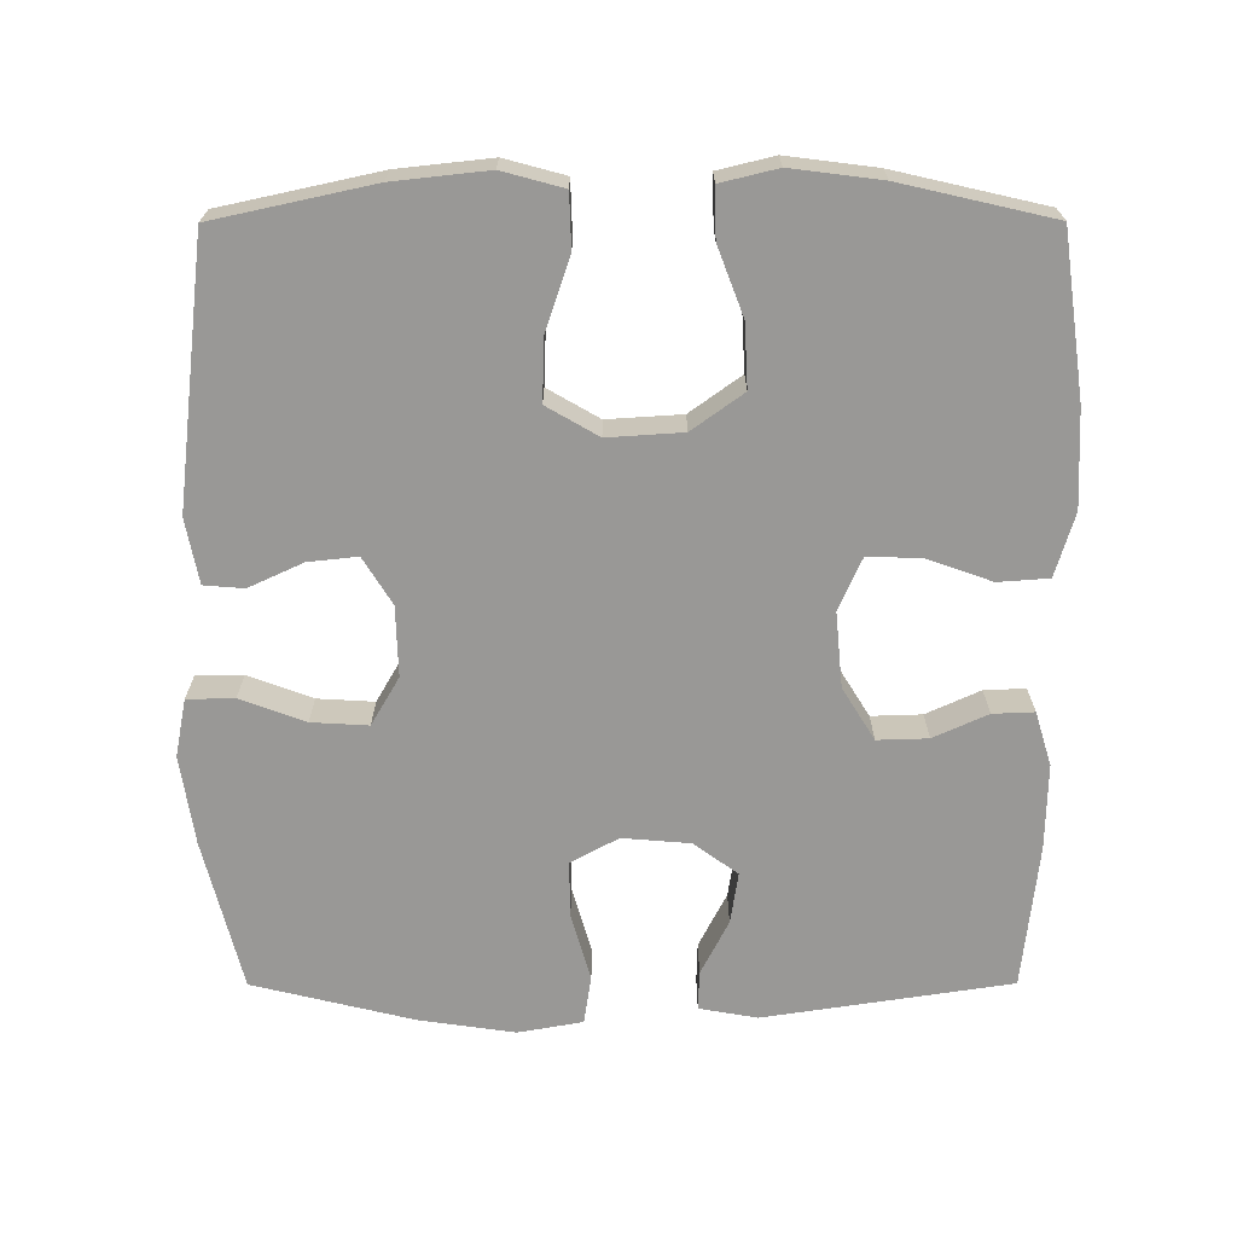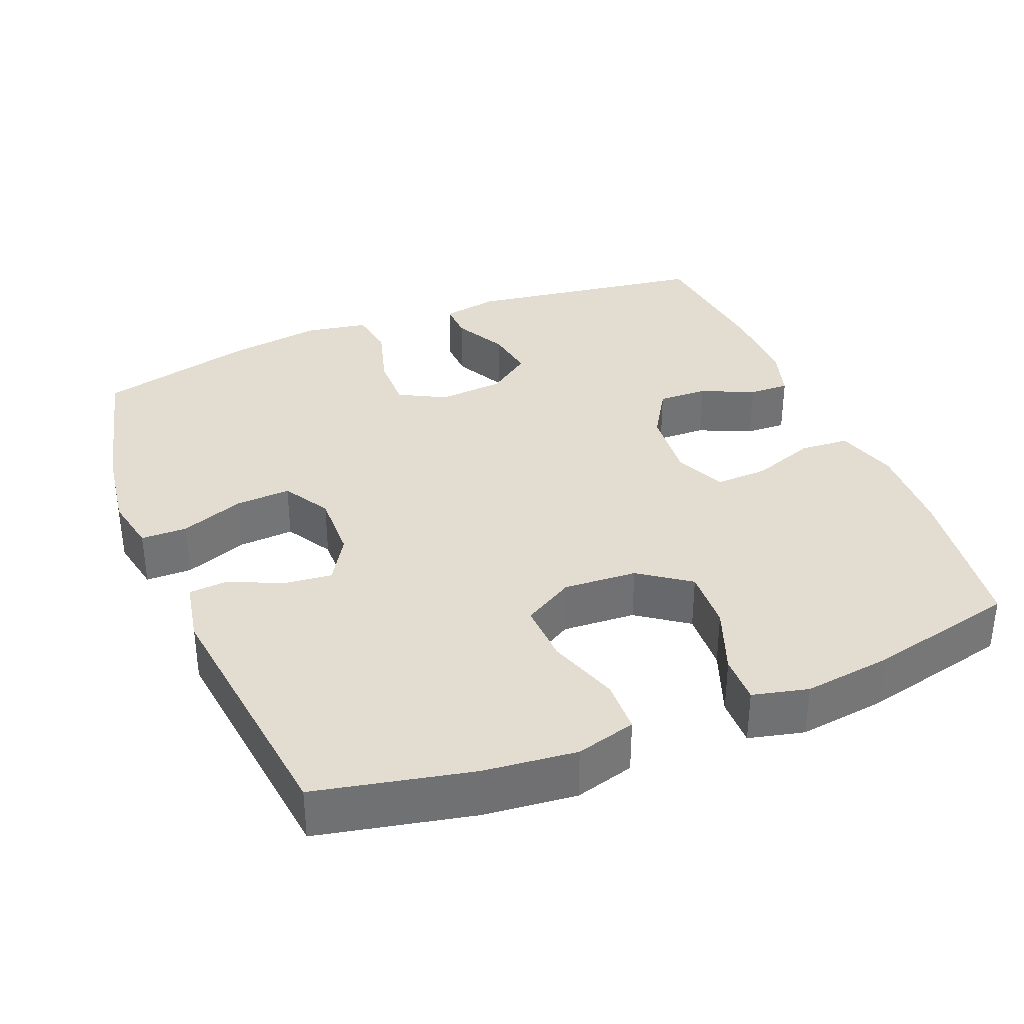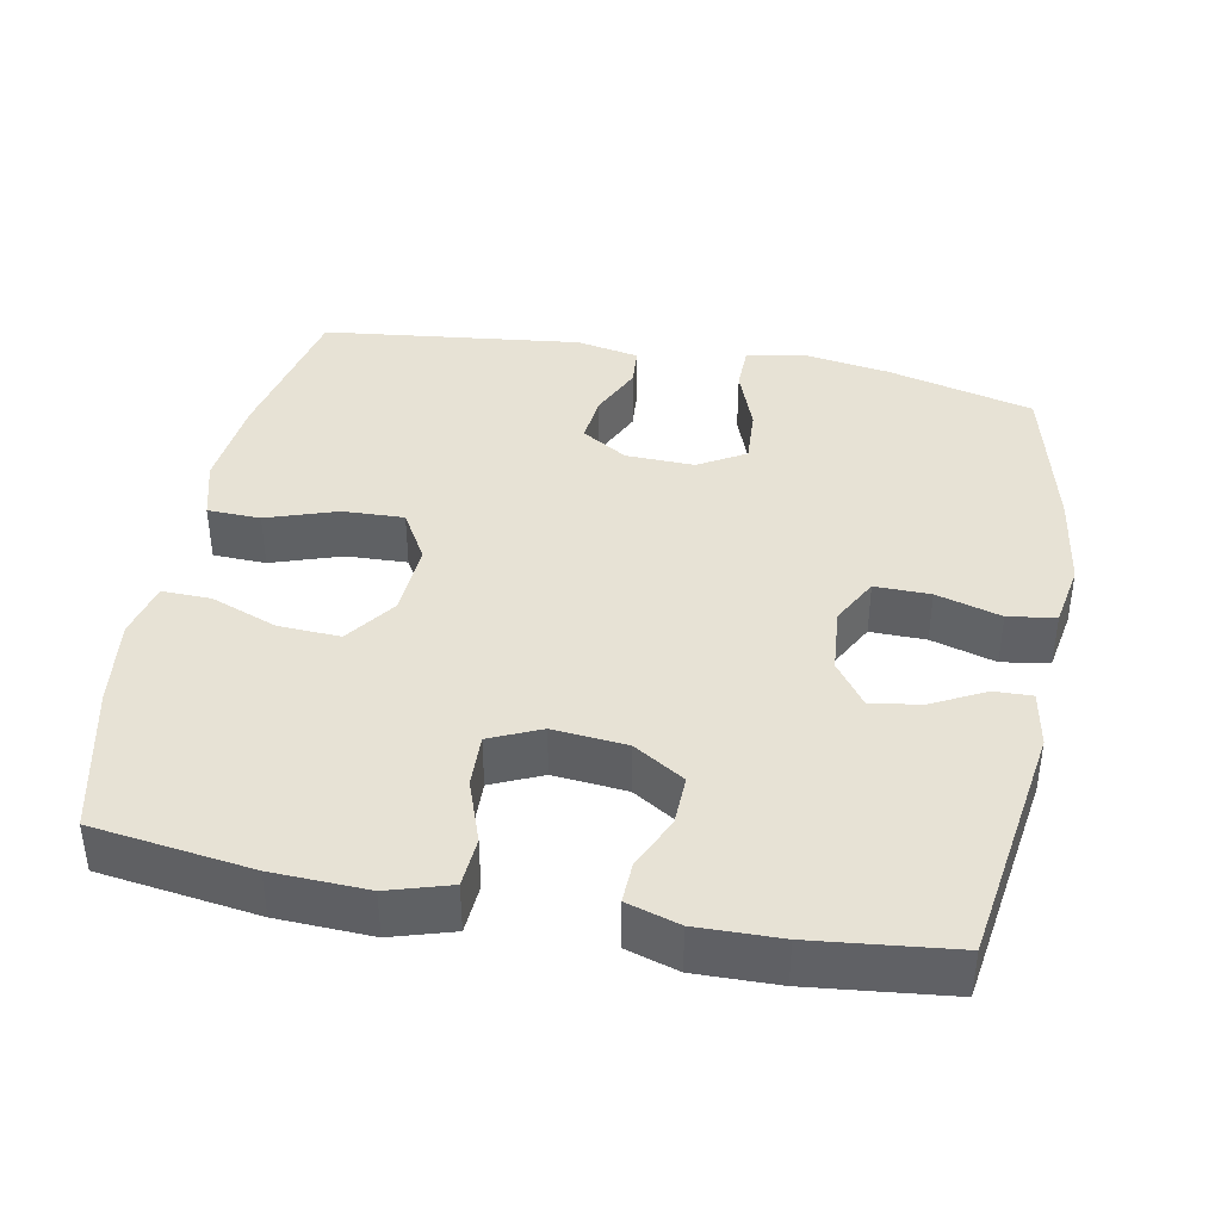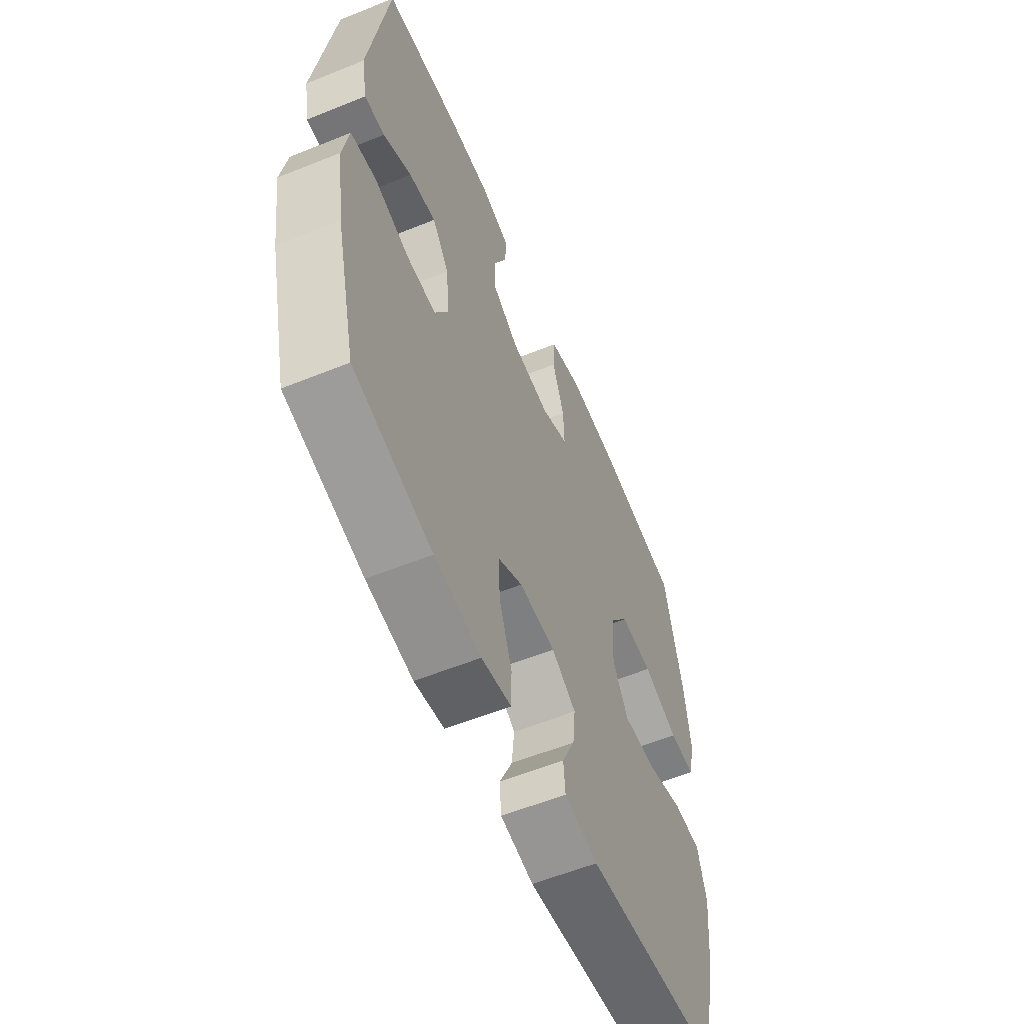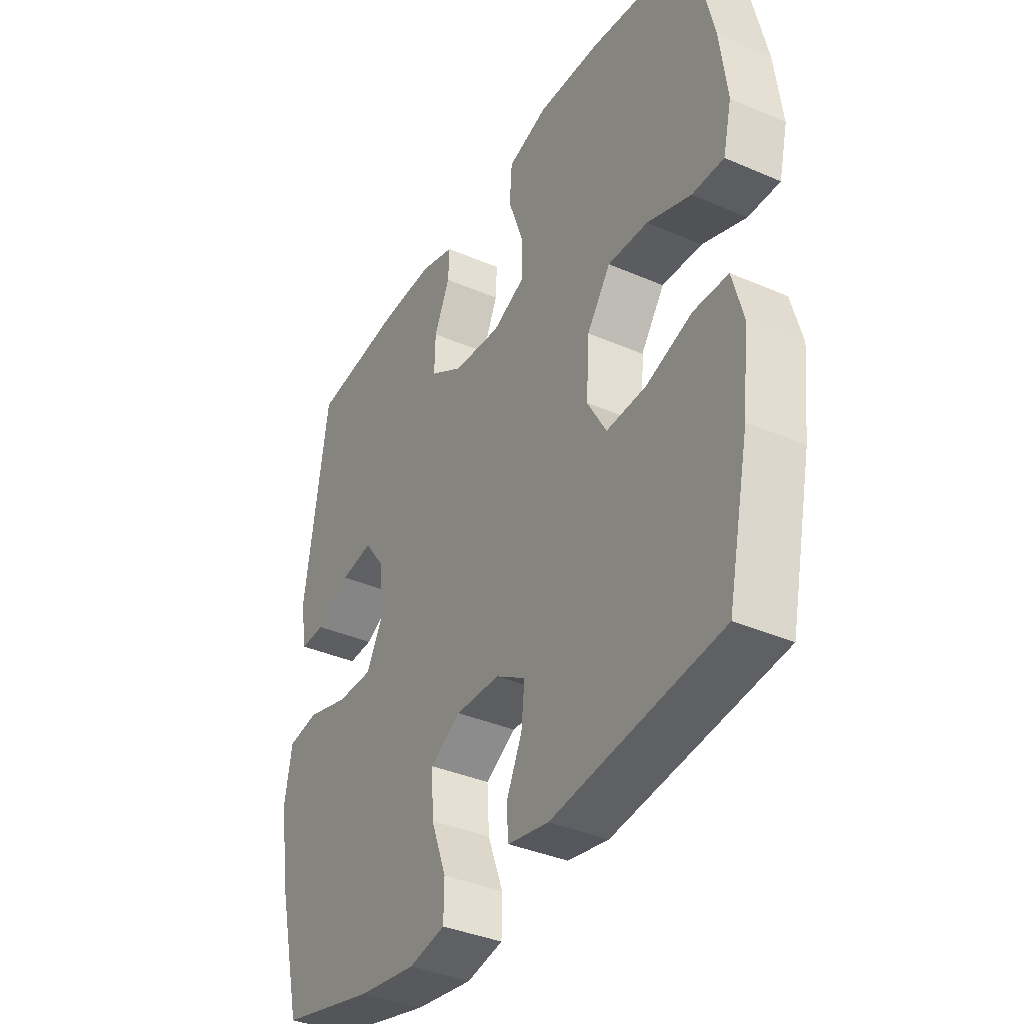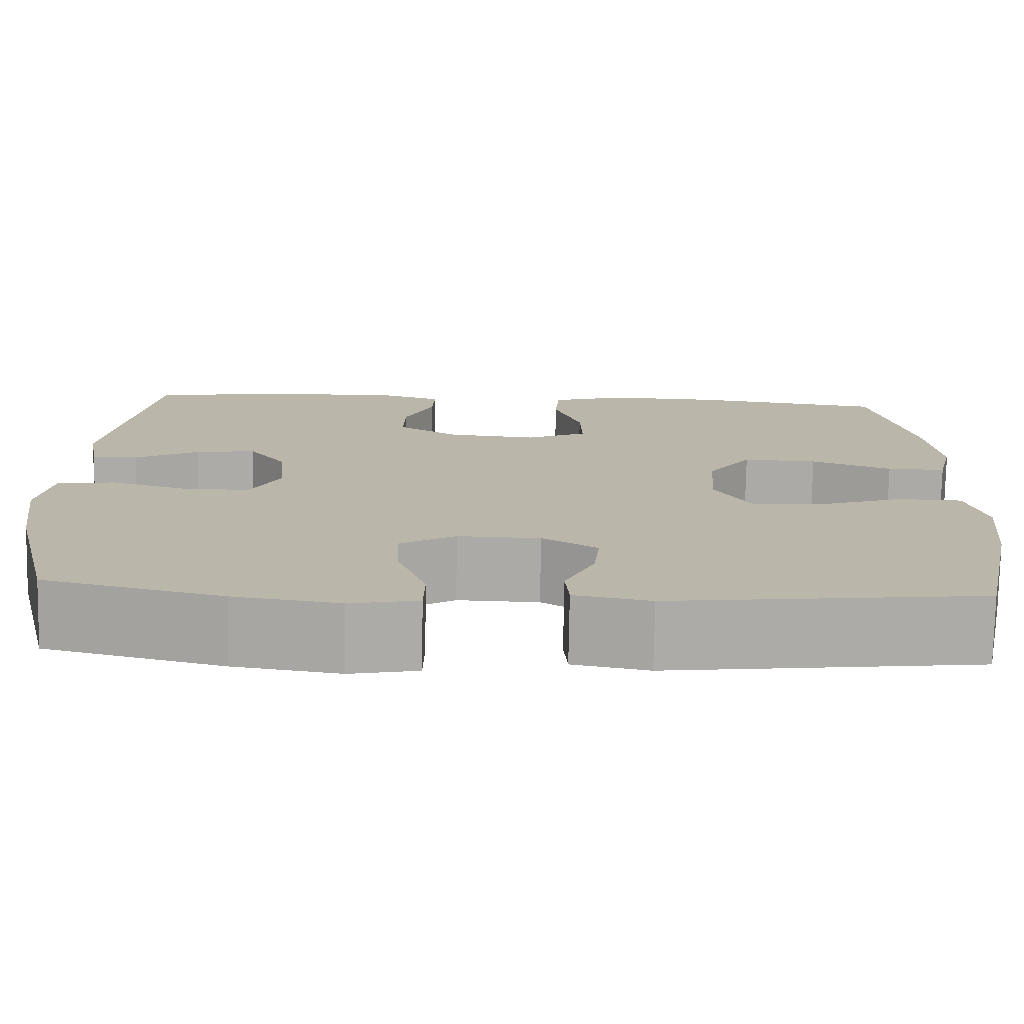
<metadata>
{"format":"obj","ext":"obj","renderer":"f3d","projection":"perspective","resolution":1024,"background":"white","views":[{"elev":-68.6,"azim":-89.9,"up":"+Y"},{"elev":35.2,"azim":-112.2,"up":"+Y"},{"elev":40.3,"azim":10.8,"up":"+Y"},{"elev":-58.1,"azim":112.7,"up":"+Z"},{"elev":-37.3,"azim":-119.1,"up":"+Z"},{"elev":-76.2,"azim":179.0,"up":"+Z"}]}
</metadata>
<code>
o path1888_path1888.001
v -0.552 0.0375 0.3066
v -0.5675 0.0375 0.1843
v -0.5488 0.0375 0.107
v -0.4812 0.0375 0.1086
v -0.388 0.0375 0.1439
v -0.3021 0.0375 0.1482
v -0.2516 0.0375 0.07822
v -0.2451 0.0375 -0.02388
v -0.2859 0.0375 -0.09444
v -0.3708 0.0375 -0.09132
v -0.469 0.0375 -0.05833
v -0.5429 0.0375 -0.06075
v -0.5654 0.0375 -0.1438
v -0.5515 0.0375 -0.2726
v -0.5048 0.0375 -0.4886
v -0.1458 0.0375 -0.5305
v -0.05816 0.0375 -0.5135
v -0.05378 0.0375 -0.4591
v -0.08779 0.0375 -0.3855
v -0.095 0.0375 -0.3181
v -0.03122 0.0375 -0.2789
v 0.06377 0.0375 -0.276
v 0.1292 0.0375 -0.3141
v 0.1247 0.0375 -0.3914
v 0.09197 0.0375 -0.4796
v 0.09308 0.0375 -0.5438
v 0.1711 0.0375 -0.559
v 0.2928 0.0375 -0.5403
v 0.4972 0.0375 -0.4886
v 0.5503 0.0375 -0.2706
v 0.5696 0.0375 -0.1392
v 0.554 0.0375 -0.05105
v 0.4881 0.0375 -0.04108
v 0.3982 0.0375 -0.06729
v 0.321 0.0375 -0.06849
v 0.286 0.0375 -0.003542
v 0.2936 0.0375 0.08848
v 0.3372 0.0375 0.1484
v 0.407 0.0375 0.1377
v 0.481 0.0375 0.09958
v 0.5339 0.0375 0.09801
v 0.548 0.0375 0.1771
v 0.4972 0.0375 0.5131
v 0.3012 0.0375 0.5347
v 0.1852 0.0375 0.537
v 0.1123 0.0375 0.5147
v 0.1145 0.0375 0.4585
v 0.1481 0.0375 0.3846
v 0.1502 0.0375 0.3156
v 0.07916 0.0375 0.2716
v -0.02312 0.0375 0.2621
v -0.09386 0.0375 0.2937
v -0.09163 0.0375 0.3667
v -0.06037 0.0375 0.4544
v -0.06537 0.0375 0.5234
v -0.1518 0.0375 0.5494
v -0.2839 0.0375 0.544
v -0.5048 0.0375 0.5131
v -0.552 -0.0375 0.3066
v -0.5675 -0.0375 0.1843
v -0.5488 -0.0375 0.107
v -0.4812 -0.0375 0.1086
v -0.388 -0.0375 0.1439
v -0.3021 -0.0375 0.1482
v -0.2516 -0.0375 0.07822
v -0.2451 -0.0375 -0.02388
v -0.2859 -0.0375 -0.09444
v -0.3708 -0.0375 -0.09132
v -0.469 -0.0375 -0.05833
v -0.5429 -0.0375 -0.06075
v -0.5654 -0.0375 -0.1438
v -0.5515 -0.0375 -0.2726
v -0.5048 -0.0375 -0.4886
v -0.1458 -0.0375 -0.5305
v -0.05816 -0.0375 -0.5135
v -0.05378 -0.0375 -0.4591
v -0.08779 -0.0375 -0.3855
v -0.095 -0.0375 -0.3181
v -0.03122 -0.0375 -0.2789
v 0.06377 -0.0375 -0.276
v 0.1292 -0.0375 -0.3141
v 0.1247 -0.0375 -0.3914
v 0.09197 -0.0375 -0.4796
v 0.09308 -0.0375 -0.5438
v 0.1711 -0.0375 -0.559
v 0.2928 -0.0375 -0.5403
v 0.4972 -0.0375 -0.4886
v 0.5503 -0.0375 -0.2706
v 0.5696 -0.0375 -0.1392
v 0.554 -0.0375 -0.05105
v 0.4881 -0.0375 -0.04108
v 0.3982 -0.0375 -0.06729
v 0.321 -0.0375 -0.06849
v 0.286 -0.0375 -0.003542
v 0.2936 -0.0375 0.08848
v 0.3372 -0.0375 0.1484
v 0.407 -0.0375 0.1377
v 0.481 -0.0375 0.09958
v 0.5339 -0.0375 0.09801
v 0.548 -0.0375 0.1771
v 0.4972 -0.0375 0.5131
v 0.3012 -0.0375 0.5347
v 0.1852 -0.0375 0.537
v 0.1123 -0.0375 0.5147
v 0.1145 -0.0375 0.4585
v 0.1481 -0.0375 0.3846
v 0.1502 -0.0375 0.3156
v 0.07916 -0.0375 0.2716
v -0.02312 -0.0375 0.2621
v -0.09386 -0.0375 0.2937
v -0.09163 -0.0375 0.3667
v -0.06037 -0.0375 0.4544
v -0.06537 -0.0375 0.5234
v -0.1518 -0.0375 0.5494
v -0.2839 -0.0375 0.544
v -0.5048 -0.0375 0.5131
v -0.06537 0.0375 0.5234
v -0.06537 0.0375 0.5234
v -0.1518 0.0375 0.5494
v -0.2839 0.0375 0.544
v 0.3012 0.0375 0.5347
v 0.1852 0.0375 0.537
v 0.1123 0.0375 0.5147
v 0.1123 0.0375 0.5147
v 0.4972 0.0375 0.5131
v 0.4972 0.0375 0.5131
v -0.06037 0.0375 0.4544
v -0.5048 0.0375 0.5131
v -0.5048 0.0375 0.5131
v 0.1145 0.0375 0.4585
v 0.1481 0.0375 0.3846
v -0.09163 0.0375 0.3667
v -0.552 0.0375 0.3066
v 0.1502 0.0375 0.3156
v -0.09386 0.0375 0.2937
v -0.09386 0.0375 0.2937
v 0.07916 0.0375 0.2716
v -0.5675 0.0375 0.1843
v 0.548 0.0375 0.1771
v -0.02312 0.0375 0.2621
v -0.388 0.0375 0.1439
v -0.3021 0.0375 0.1482
v -0.5488 0.0375 0.107
v -0.5488 0.0375 0.107
v 0.5339 0.0375 0.09801
v 0.5339 0.0375 0.09801
v 0.3372 0.0375 0.1484
v 0.3372 0.0375 0.1484
v 0.407 0.0375 0.1377
v 0.2936 0.0375 0.08848
v -0.2516 0.0375 0.07822
v -0.4812 0.0375 0.1086
v 0.481 0.0375 0.09958
v 0.286 0.0375 -0.003542
v -0.2451 0.0375 -0.02388
v 0.321 0.0375 -0.06849
v 0.321 0.0375 -0.06849
v -0.2859 0.0375 -0.09444
v -0.2859 0.0375 -0.09444
v 0.554 0.0375 -0.05105
v 0.554 0.0375 -0.05105
v 0.4881 0.0375 -0.04108
v 0.3982 0.0375 -0.06729
v 0.5696 0.0375 -0.1392
v -0.3708 0.0375 -0.09132
v -0.469 0.0375 -0.05833
v -0.5429 0.0375 -0.06075
v -0.5429 0.0375 -0.06075
v -0.5654 0.0375 -0.1438
v 0.5503 0.0375 -0.2706
v -0.5515 0.0375 -0.2726
v -0.03122 0.0375 -0.2789
v 0.06377 0.0375 -0.276
v 0.1292 0.0375 -0.3141
v 0.1292 0.0375 -0.3141
v -0.095 0.0375 -0.3181
v -0.095 0.0375 -0.3181
v 0.1247 0.0375 -0.3914
v -0.08779 0.0375 -0.3855
v -0.05378 0.0375 -0.4591
v 0.4972 0.0375 -0.4886
v 0.4972 0.0375 -0.4886
v 0.09197 0.0375 -0.4796
v -0.05816 0.0375 -0.5135
v -0.05816 0.0375 -0.5135
v -0.5048 0.0375 -0.4886
v -0.5048 0.0375 -0.4886
v 0.09308 0.0375 -0.5438
v 0.09308 0.0375 -0.5438
v 0.2928 0.0375 -0.5403
v -0.1458 0.0375 -0.5305
v 0.1711 0.0375 -0.559
v -0.06537 -0.0375 0.5234
v -0.06537 -0.0375 0.5234
v -0.1518 -0.0375 0.5494
v -0.2839 -0.0375 0.544
v 0.3012 -0.0375 0.5347
v 0.1852 -0.0375 0.537
v 0.1123 -0.0375 0.5147
v 0.1123 -0.0375 0.5147
v 0.4972 -0.0375 0.5131
v 0.4972 -0.0375 0.5131
v -0.06037 -0.0375 0.4544
v -0.5048 -0.0375 0.5131
v -0.5048 -0.0375 0.5131
v 0.1145 -0.0375 0.4585
v 0.1481 -0.0375 0.3846
v -0.09163 -0.0375 0.3667
v -0.552 -0.0375 0.3066
v 0.1502 -0.0375 0.3156
v -0.09386 -0.0375 0.2937
v -0.09386 -0.0375 0.2937
v 0.07916 -0.0375 0.2716
v -0.5675 -0.0375 0.1843
v 0.548 -0.0375 0.1771
v -0.02312 -0.0375 0.2621
v -0.388 -0.0375 0.1439
v -0.3021 -0.0375 0.1482
v -0.5488 -0.0375 0.107
v -0.5488 -0.0375 0.107
v 0.5339 -0.0375 0.09801
v 0.5339 -0.0375 0.09801
v 0.3372 -0.0375 0.1484
v 0.3372 -0.0375 0.1484
v 0.407 -0.0375 0.1377
v 0.2936 -0.0375 0.08848
v -0.2516 -0.0375 0.07822
v -0.4812 -0.0375 0.1086
v 0.481 -0.0375 0.09958
v 0.286 -0.0375 -0.003542
v -0.2451 -0.0375 -0.02388
v 0.321 -0.0375 -0.06849
v 0.321 -0.0375 -0.06849
v -0.2859 -0.0375 -0.09444
v -0.2859 -0.0375 -0.09444
v 0.554 -0.0375 -0.05105
v 0.554 -0.0375 -0.05105
v 0.4881 -0.0375 -0.04108
v 0.3982 -0.0375 -0.06729
v 0.5696 -0.0375 -0.1392
v -0.3708 -0.0375 -0.09132
v -0.469 -0.0375 -0.05833
v -0.5429 -0.0375 -0.06075
v -0.5429 -0.0375 -0.06075
v -0.5654 -0.0375 -0.1438
v 0.5503 -0.0375 -0.2706
v -0.5515 -0.0375 -0.2726
v -0.03122 -0.0375 -0.2789
v 0.06377 -0.0375 -0.276
v 0.1292 -0.0375 -0.3141
v 0.1292 -0.0375 -0.3141
v -0.095 -0.0375 -0.3181
v -0.095 -0.0375 -0.3181
v 0.1247 -0.0375 -0.3914
v -0.08779 -0.0375 -0.3855
v -0.05378 -0.0375 -0.4591
v 0.4972 -0.0375 -0.4886
v 0.4972 -0.0375 -0.4886
v 0.09197 -0.0375 -0.4796
v -0.05816 -0.0375 -0.5135
v -0.05816 -0.0375 -0.5135
v -0.5048 -0.0375 -0.4886
v -0.5048 -0.0375 -0.4886
v 0.09308 -0.0375 -0.5438
v 0.09308 -0.0375 -0.5438
v 0.2928 -0.0375 -0.5403
v -0.1458 -0.0375 -0.5305
v 0.1711 -0.0375 -0.559
f 247 241 245
f 231 216 227
f 239 240 238
f 256 267 260
f 214 217 209
f 250 254 266
f 259 268 254
f 209 196 204
f 213 226 210
f 252 234 247
f 230 213 216
f 267 255 262
f 240 239 246
f 216 211 227
f 232 246 239
f 203 195 208
f 230 249 232
f 223 210 226
f 231 234 248
f 250 266 246
f 230 231 249
f 225 201 223
f 197 210 223
f 266 254 268
f 211 208 218
f 221 215 229
f 196 208 195
f 257 246 266
f 241 242 245
f 196 209 218
f 247 234 241
f 207 198 206
f 248 234 252
f 255 267 256
f 198 207 197
f 232 249 250
f 245 242 243
f 218 209 217
f 228 214 219
f 208 196 218
f 262 252 247
f 230 216 231
f 215 201 225
f 197 223 201
f 207 210 197
f 226 213 230
f 238 240 236
f 227 211 218
f 199 206 198
f 249 231 248
f 193 195 203
f 255 252 262
f 229 215 225
f 217 214 228
f 246 232 250
f 264 268 259
f 118 56 114 194
f 56 57 115 114
f 44 45 103 102
f 45 124 200 103
f 126 44 102 202
f 54 55 113 112
f 57 129 205 115
f 46 47 105 104
f 47 48 106 105
f 53 54 112 111
f 58 1 59 116
f 48 49 107 106
f 136 53 111 212
f 49 50 108 107
f 1 2 60 59
f 42 43 101 100
f 51 52 110 109
f 50 51 109 108
f 5 6 64 63
f 2 144 220 60
f 146 42 100 222
f 148 39 97 224
f 37 38 96 95
f 6 7 65 64
f 4 5 63 62
f 3 4 62 61
f 40 41 99 98
f 39 40 98 97
f 36 37 95 94
f 7 8 66 65
f 157 36 94 233
f 8 159 235 66
f 161 33 91 237
f 33 34 92 91
f 31 32 90 89
f 10 11 69 68
f 11 168 244 69
f 12 13 71 70
f 34 35 93 92
f 9 10 68 67
f 30 31 89 88
f 13 14 72 71
f 21 22 80 79
f 22 175 251 80
f 177 21 79 253
f 23 24 82 81
f 19 20 78 77
f 18 19 77 76
f 182 30 88 258
f 24 25 83 82
f 185 18 76 261
f 14 187 263 72
f 25 189 265 83
f 28 29 87 86
f 16 17 75 74
f 15 16 74 73
f 27 28 86 85
f 26 27 85 84
f 171 169 165
f 155 151 140
f 163 162 164
f 180 184 191
f 138 133 141
f 174 190 178
f 183 178 192
f 133 128 120
f 137 134 150
f 176 171 158
f 154 140 137
f 191 186 179
f 164 170 163
f 140 151 135
f 156 163 170
f 127 132 119
f 154 156 173
f 147 150 134
f 155 172 158
f 174 170 190
f 154 173 155
f 149 147 125
f 121 147 134
f 190 192 178
f 135 142 132
f 145 153 139
f 120 119 132
f 181 190 170
f 165 169 166
f 120 142 133
f 171 165 158
f 131 130 122
f 172 176 158
f 179 180 191
f 122 121 131
f 156 174 173
f 169 167 166
f 142 141 133
f 152 143 138
f 132 142 120
f 186 171 176
f 154 155 140
f 139 149 125
f 121 125 147
f 131 121 134
f 150 154 137
f 162 160 164
f 151 142 135
f 123 122 130
f 173 172 155
f 117 127 119
f 179 186 176
f 153 149 139
f 141 152 138
f 170 174 156
f 188 183 192

</code>
